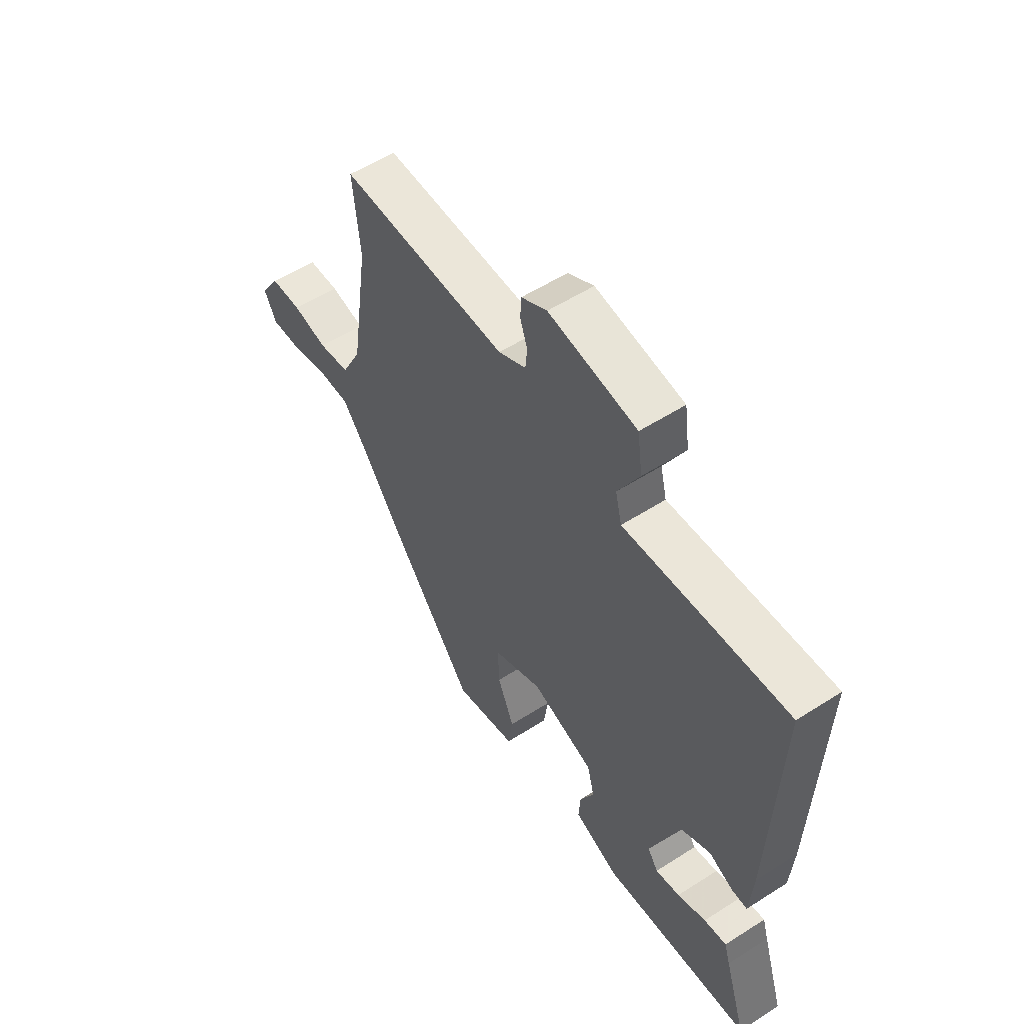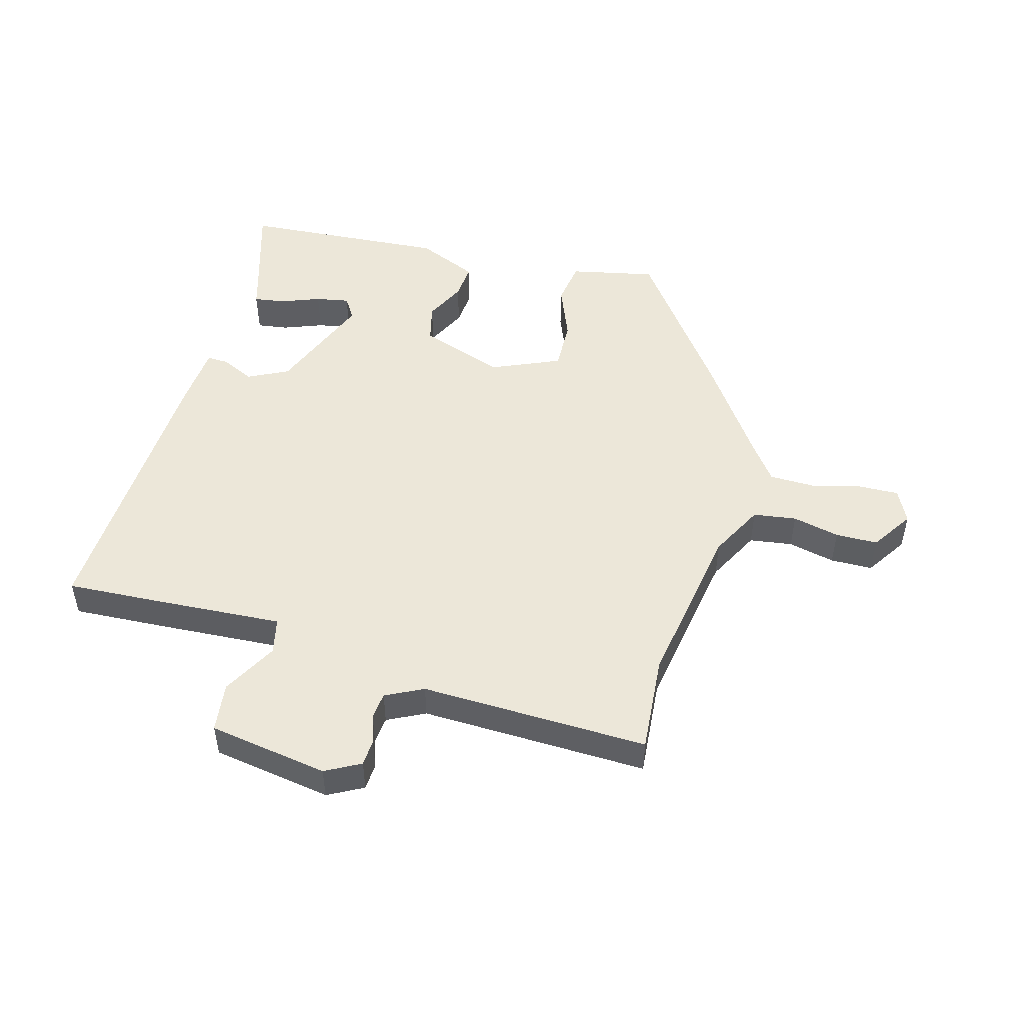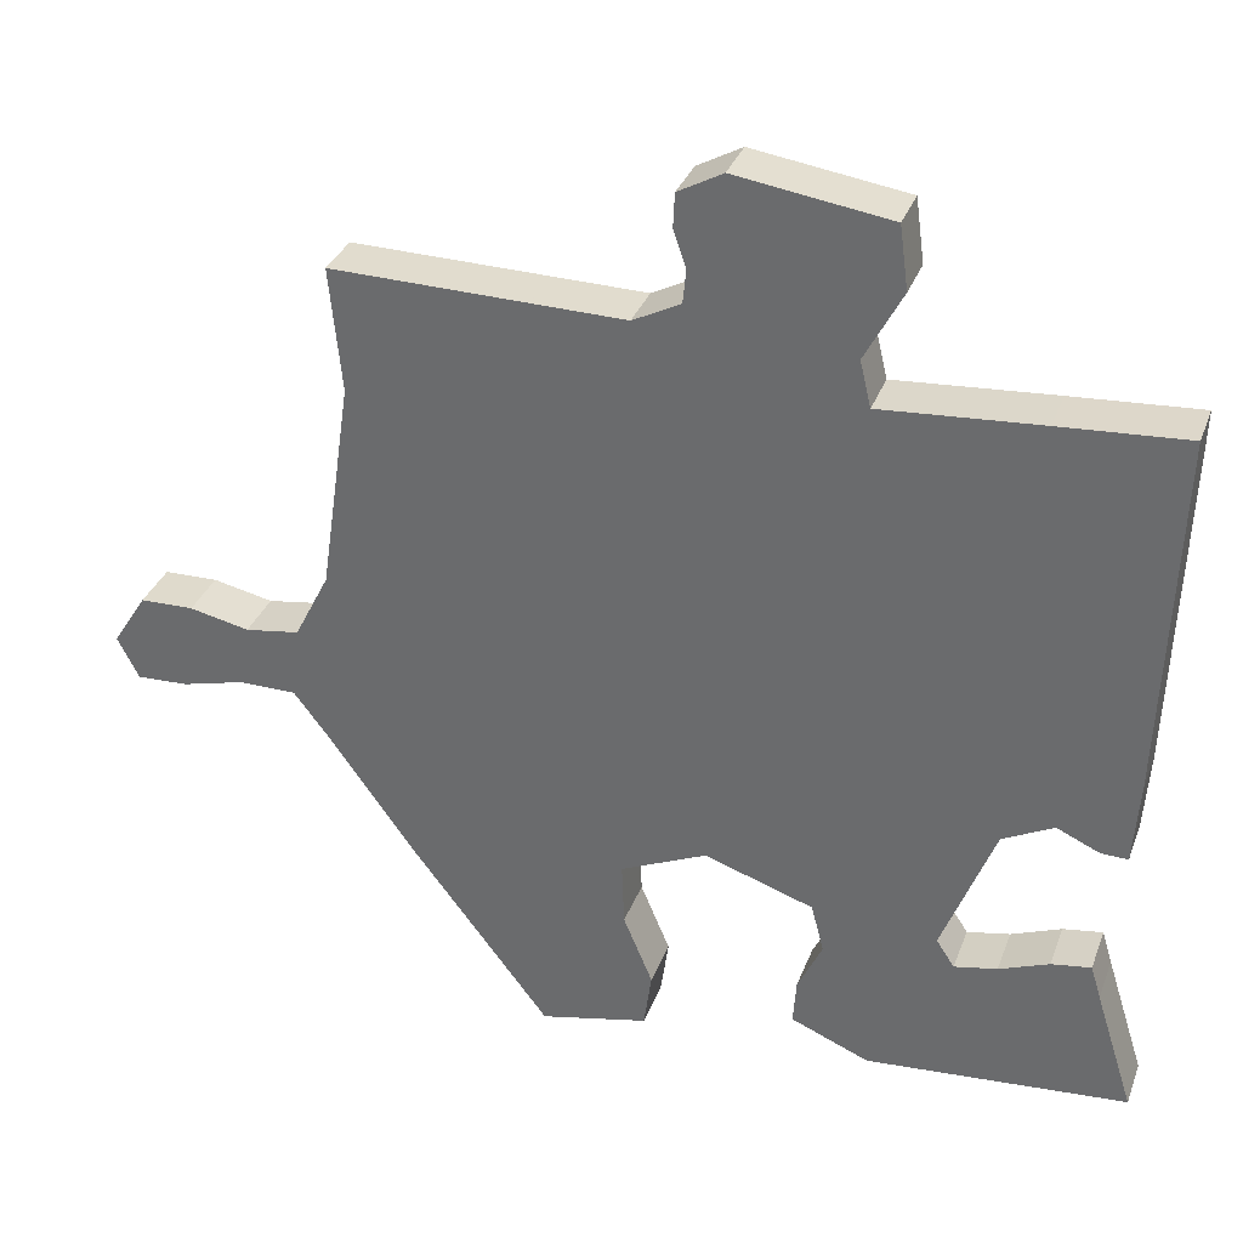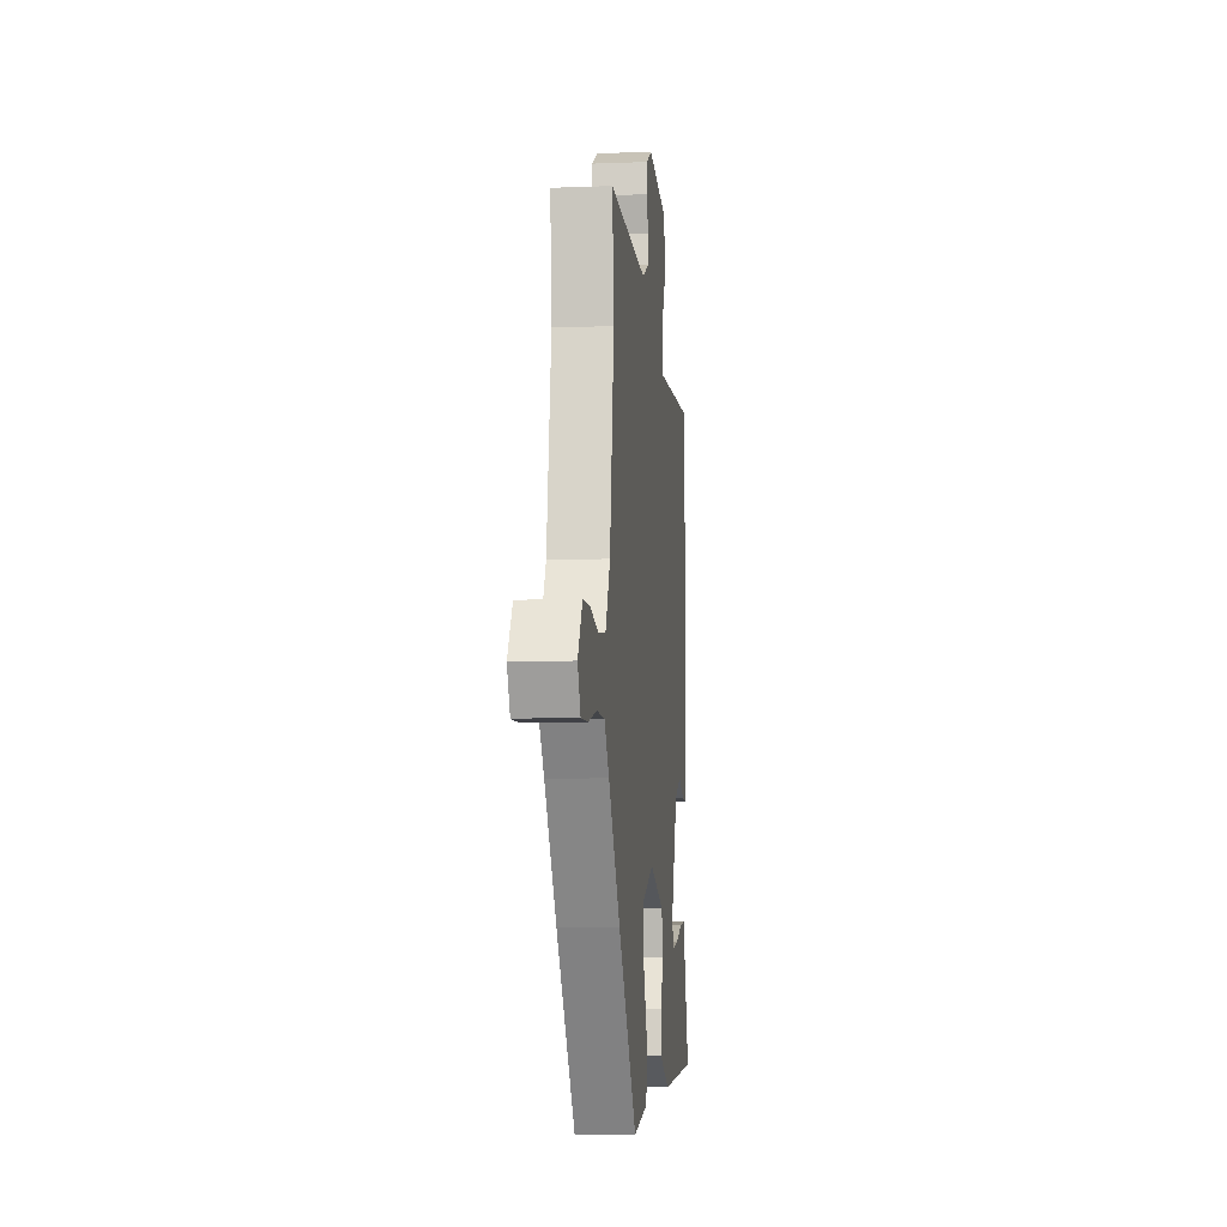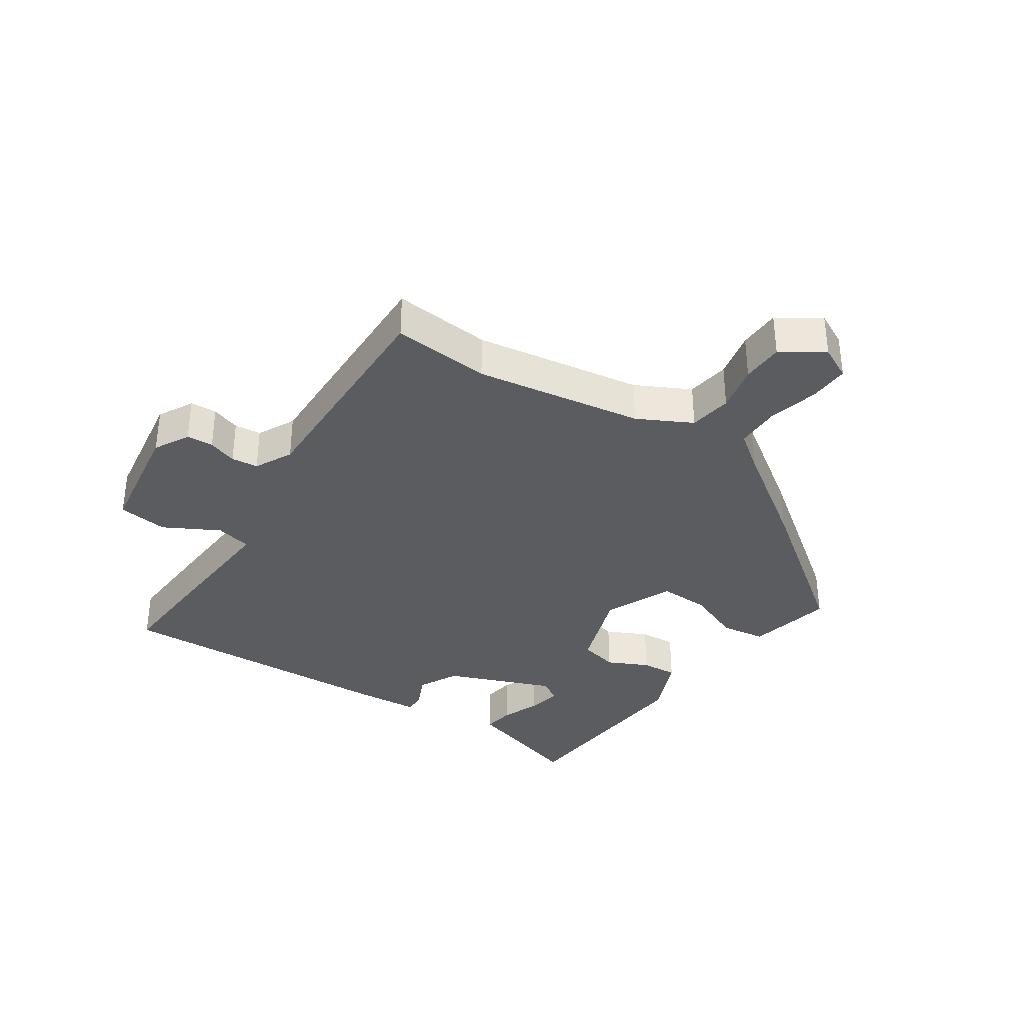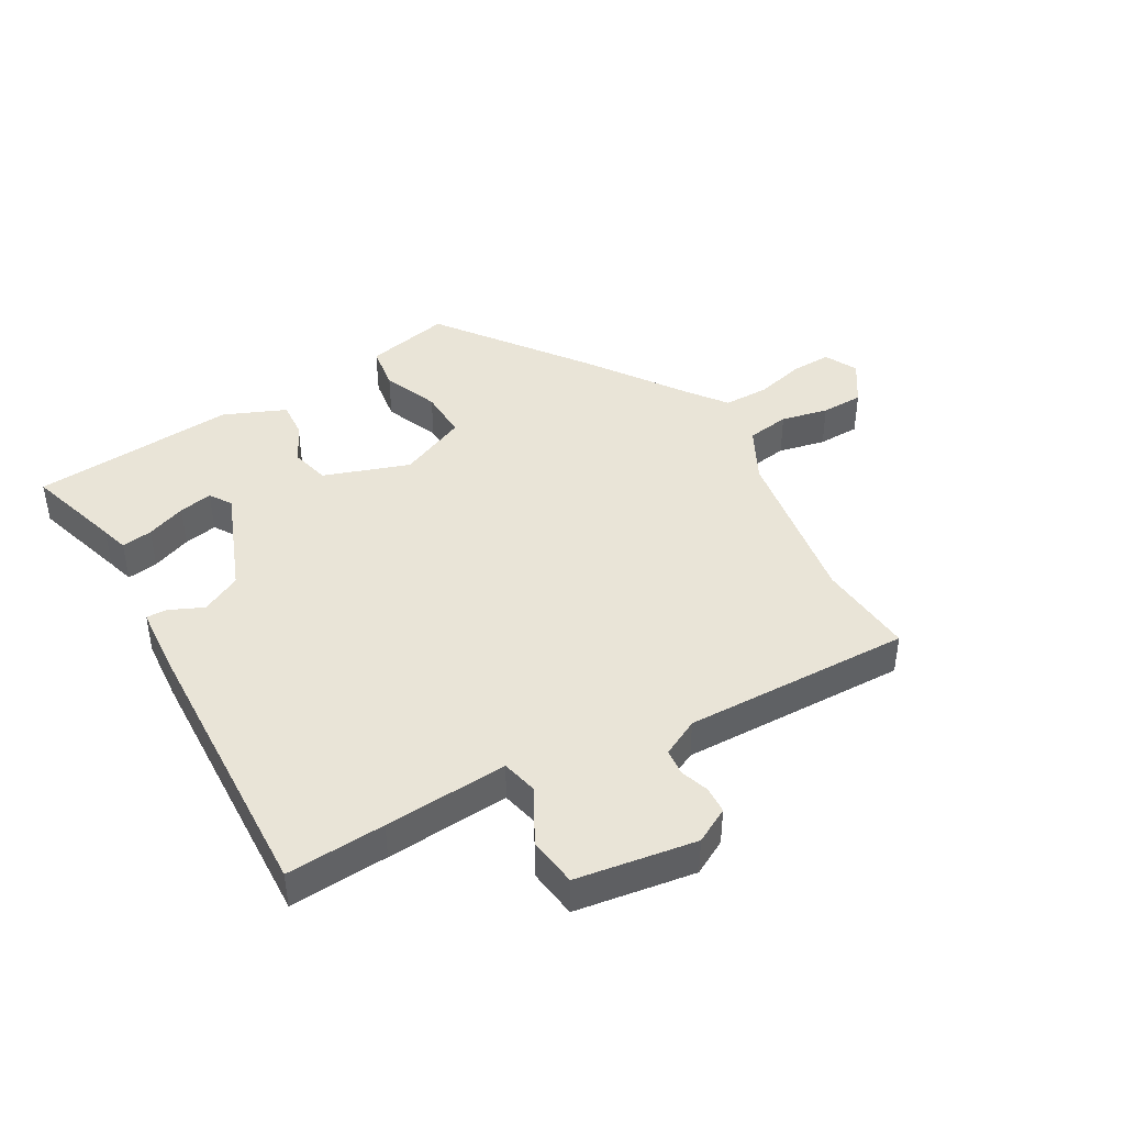
<metadata>
{"format":"obj","ext":"obj","renderer":"f3d","projection":"perspective","resolution":1024,"background":"white","views":[{"elev":55.8,"azim":-123.9,"up":"+Z"},{"elev":49.9,"azim":16.2,"up":"+Y"},{"elev":33.5,"azim":-161.1,"up":"+Z"},{"elev":-8.6,"azim":96.0,"up":"+Z"},{"elev":-35.3,"azim":56.7,"up":"+Y"},{"elev":43.0,"azim":-29.4,"up":"+Y"}]}
</metadata>
<code>
v 0.426 0.07 -0.309
v 0.251 0.07 -0.539
v 0.114 0.07 -0.508
v 0.104 0.07 -0.436
v 0.141 0.07 -0.347
v 0.144 0.07 -0.266
v 0.035 0.07 -0.217
v -0.103 0.07 -0.263
v -0.119 0.07 -0.325
v -0.088 0.07 -0.391
v -0.084 0.07 -0.449
v -0.183 0.07 -0.49
v -0.513 0.07 -0.462
v -0.464 0.07 -0.307
v -0.451 0.07 -0.264
v -0.401 0.07 -0.272
v -0.338 0.07 -0.297
v -0.284 0.07 -0.308
v -0.261 0.07 -0.273
v -0.327 0.07 -0.101
v -0.391 0.07 -0.068
v -0.445 0.07 -0.092
v -0.479 0.07 -0.093
v -0.486 0.07 0.01
v -0.501 0.07 0.472
v -0.342 0.07 0.461
v -0.143 0.07 0.446
v -0.129 0.07 0.504
v -0.176 0.07 0.593
v -0.165 0.07 0.673
v 0.028 0.07 0.701
v 0.084 0.07 0.67
v 0.086 0.07 0.627
v 0.07 0.07 0.581
v 0.074 0.07 0.538
v 0.134 0.07 0.507
v 0.501 0.07 0.512
v 0.486 0.07 0.355
v 0.526 0.07 0.085
v 0.57 0.07 -0.002
v 0.639 0.07 -0.013
v 0.715 0.07 0.003
v 0.783 0.07 0.001
v 0.826 0.07 -0.067
v 0.799 0.07 -0.12
v 0.734 0.07 -0.117
v 0.654 0.07 -0.096
v 0.581 0.07 -0.096
v 0.536 0.07 -0.155
v 0.426 0 -0.309
v 0.251 0 -0.539
v 0.114 0 -0.508
v 0.104 0 -0.436
v 0.141 0 -0.347
v 0.144 0 -0.266
v 0.035 0 -0.217
v -0.103 0 -0.263
v -0.119 0 -0.325
v -0.088 0 -0.391
v -0.084 0 -0.449
v -0.183 0 -0.49
v -0.513 0 -0.462
v -0.464 0 -0.307
v -0.451 0 -0.264
v -0.401 0 -0.272
v -0.338 0 -0.297
v -0.284 0 -0.308
v -0.261 0 -0.273
v -0.327 0 -0.101
v -0.391 0 -0.068
v -0.445 0 -0.092
v -0.479 0 -0.093
v -0.486 0 0.01
v -0.501 0 0.472
v -0.342 0 0.461
v -0.143 0 0.446
v -0.129 0 0.504
v -0.176 0 0.593
v -0.165 0 0.673
v 0.028 0 0.701
v 0.084 0 0.67
v 0.086 0 0.627
v 0.07 0 0.581
v 0.074 0 0.538
v 0.134 0 0.507
v 0.501 0 0.512
v 0.486 0 0.355
v 0.526 0 0.085
v 0.57 0 -0.002
v 0.639 0 -0.013
v 0.715 0 0.003
v 0.783 0 0.001
v 0.826 0 -0.067
v 0.799 0 -0.12
v 0.734 0 -0.117
v 0.654 0 -0.096
v 0.581 0 -0.096
v 0.536 0 -0.155
f 44 45 46 47
f 44 47 48
f 41 42 43 44
f 40 41 44 48
f 39 40 48 49
f 36 37 38
f 36 38 39 49
f 31 32 33 34
f 31 34 35
f 28 29 30 31
f 27 28 31 35
f 24 25 26 27
f 21 22 23 24
f 20 21 24 27
f 19 20 27 35
f 14 15 16 17
f 14 17 18
f 13 14 18
f 12 13 18
f 9 10 11 12
f 8 9 12 18
f 7 8 18 19
f 2 3 4 5
f 2 5 6
f 1 2 6
f 49 1 6 7
f 7 19 35 36
f 7 36 49
f 96 95 94 93
f 97 96 93
f 93 92 91 90
f 97 93 90 89
f 98 97 89 88
f 87 86 85
f 98 88 87 85
f 83 82 81 80
f 84 83 80
f 80 79 78 77
f 84 80 77 76
f 76 75 74 73
f 73 72 71 70
f 76 73 70 69
f 84 76 69 68
f 66 65 64 63
f 67 66 63
f 67 63 62
f 67 62 61
f 61 60 59 58
f 67 61 58 57
f 68 67 57 56
f 54 53 52 51
f 55 54 51
f 55 51 50
f 56 55 50 98
f 85 84 68 56
f 98 85 56
f 1 50 51 2
f 2 51 52 3
f 3 52 53 4
f 4 53 54 5
f 5 54 55 6
f 6 55 56 7
f 7 56 57 8
f 8 57 58 9
f 9 58 59 10
f 10 59 60 11
f 11 60 61 12
f 12 61 62 13
f 13 62 63 14
f 14 63 64 15
f 15 64 65 16
f 16 65 66 17
f 17 66 67 18
f 18 67 68 19
f 19 68 69 20
f 20 69 70 21
f 21 70 71 22
f 22 71 72 23
f 23 72 73 24
f 24 73 74 25
f 25 74 75 26
f 26 75 76 27
f 27 76 77 28
f 28 77 78 29
f 29 78 79 30
f 30 79 80 31
f 31 80 81 32
f 32 81 82 33
f 33 82 83 34
f 34 83 84 35
f 35 84 85 36
f 36 85 86 37
f 37 86 87 38
f 38 87 88 39
f 39 88 89 40
f 40 89 90 41
f 41 90 91 42
f 42 91 92 43
f 43 92 93 44
f 44 93 94 45
f 45 94 95 46
f 46 95 96 47
f 47 96 97 48
f 48 97 98 49
f 49 98 50 1

</code>
